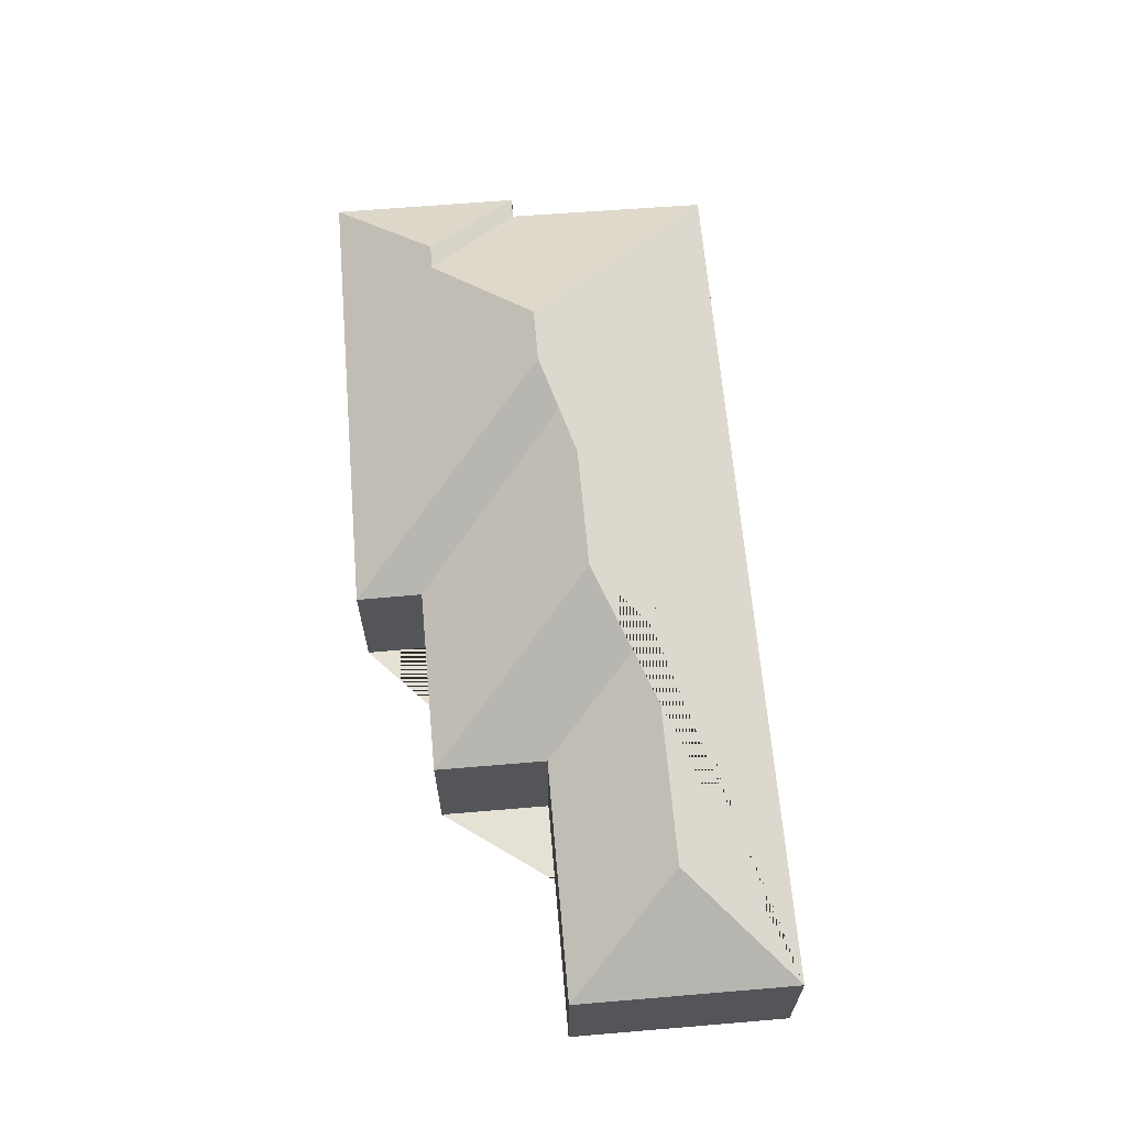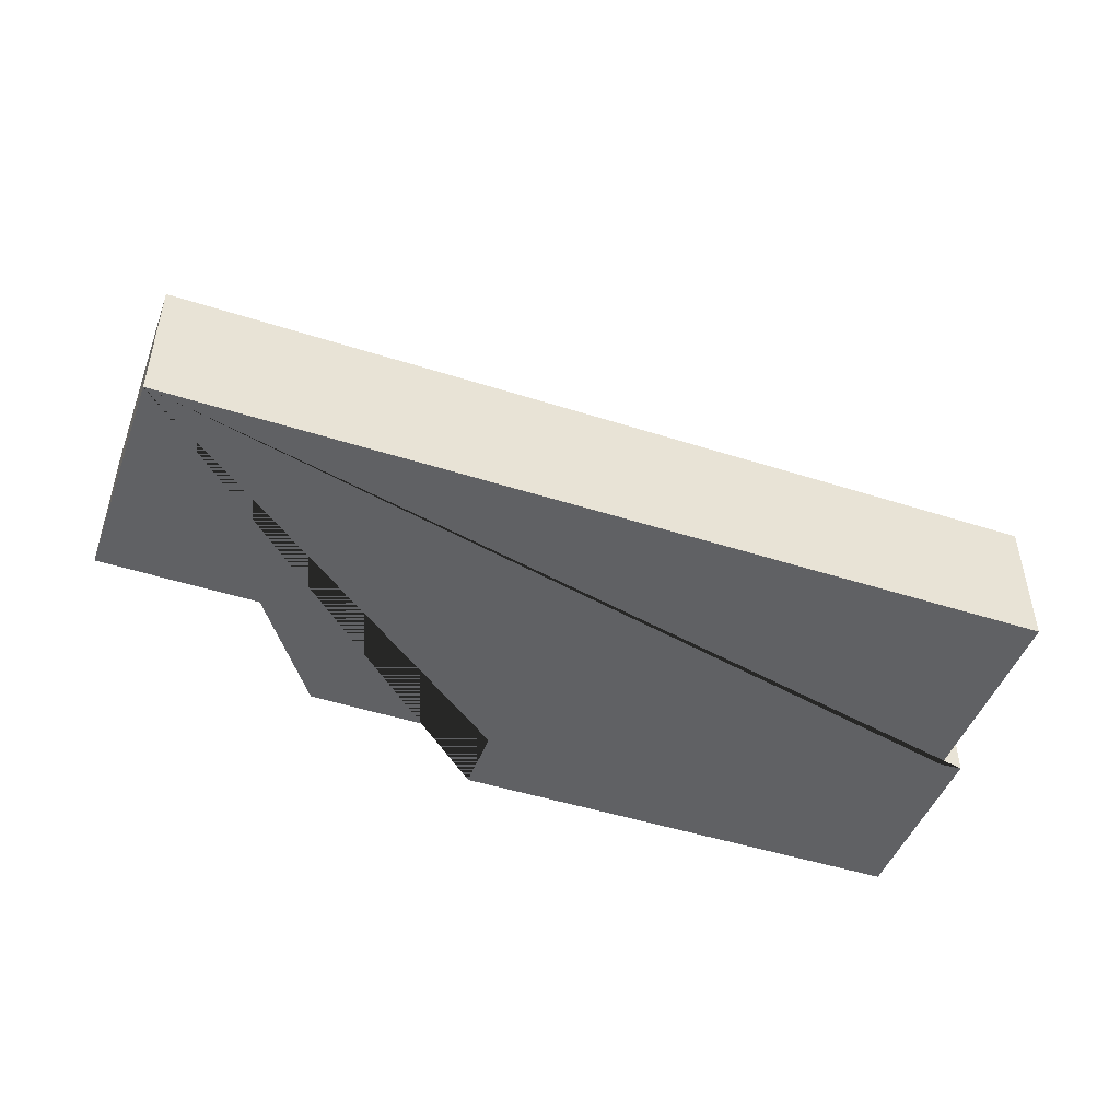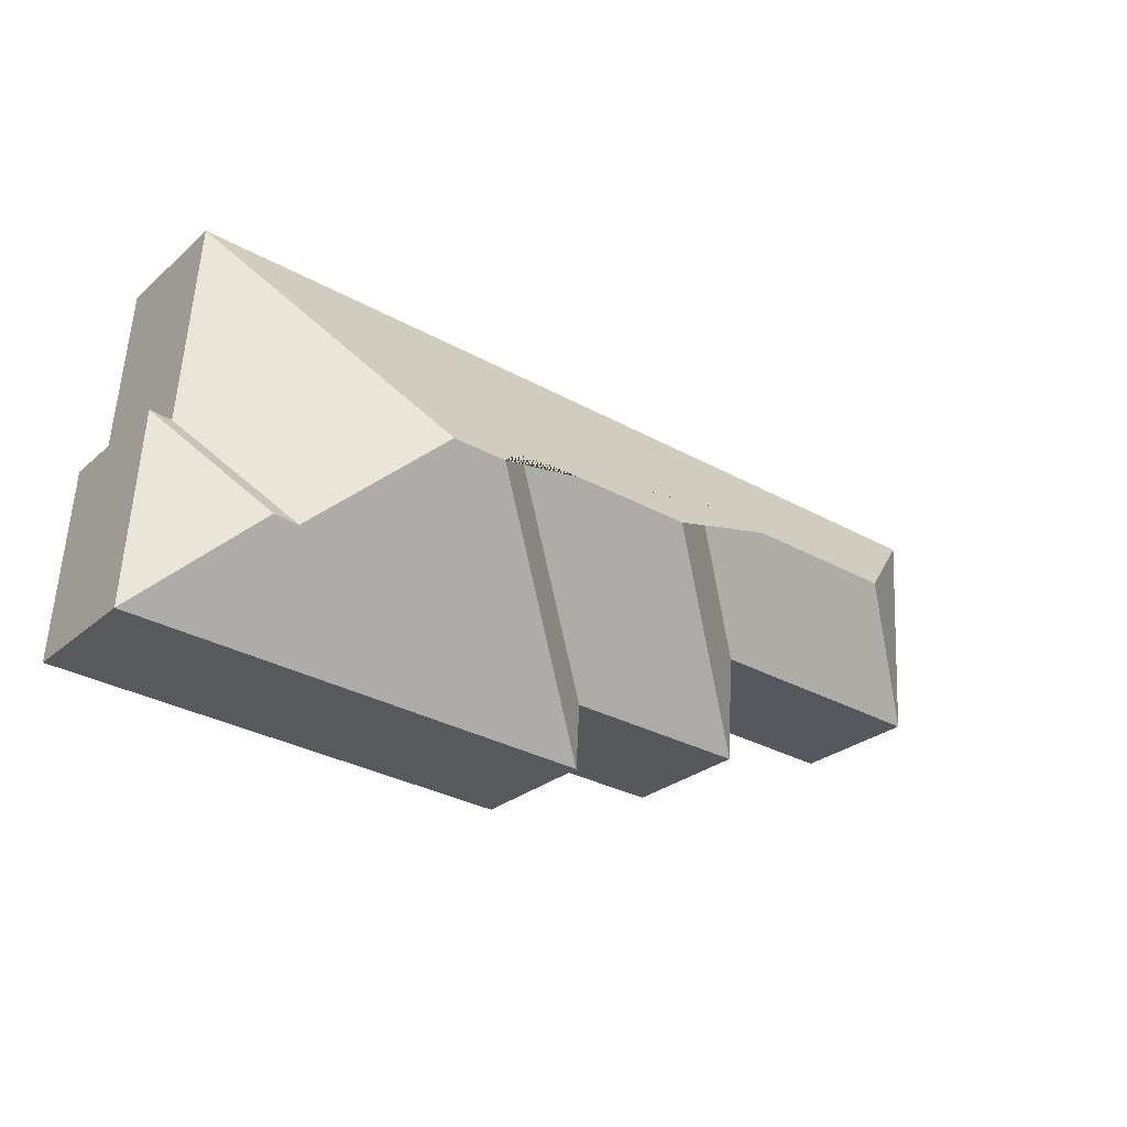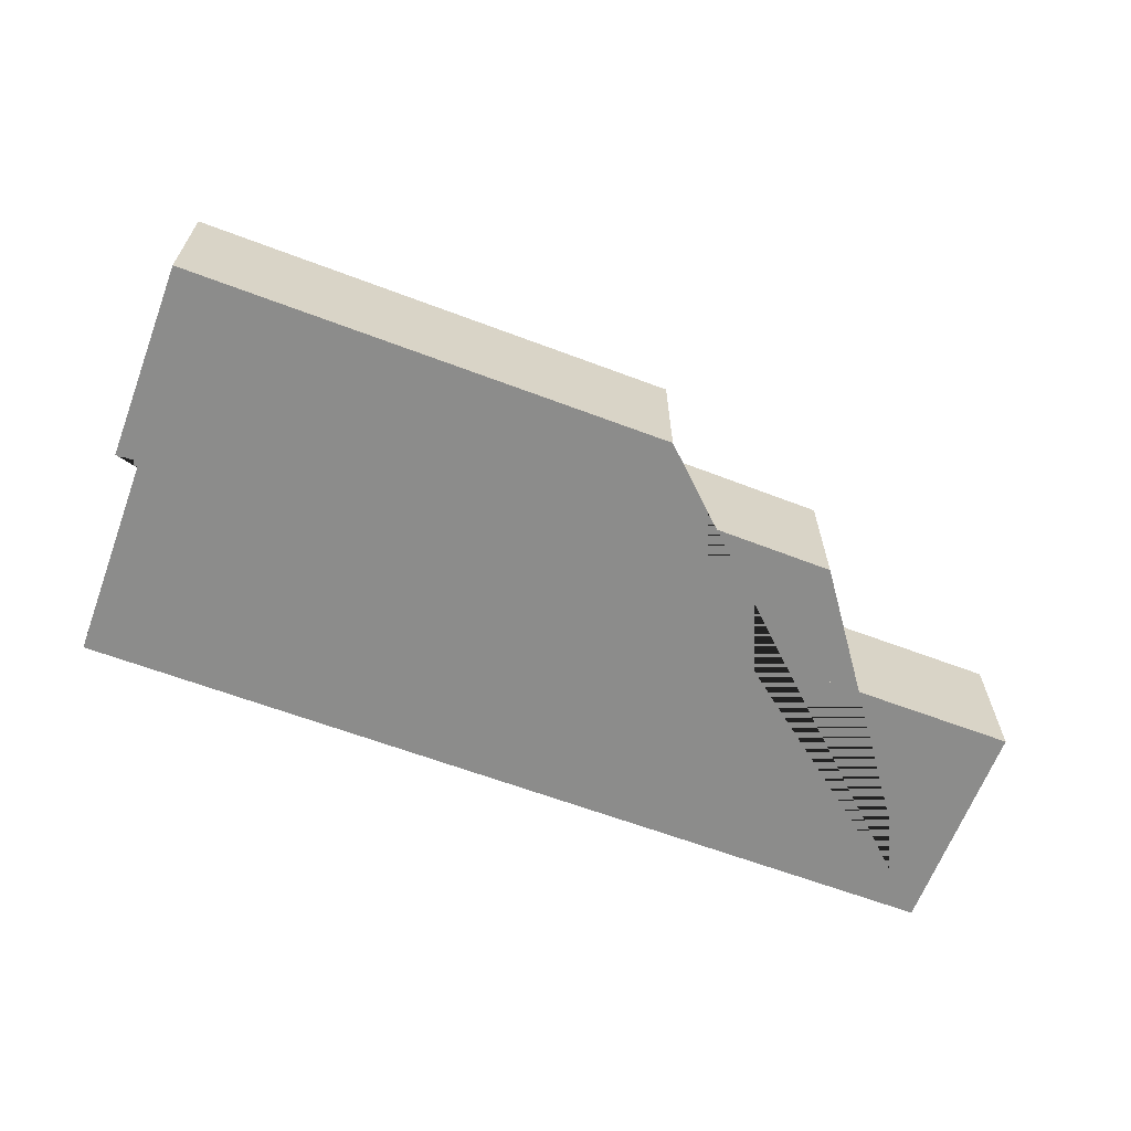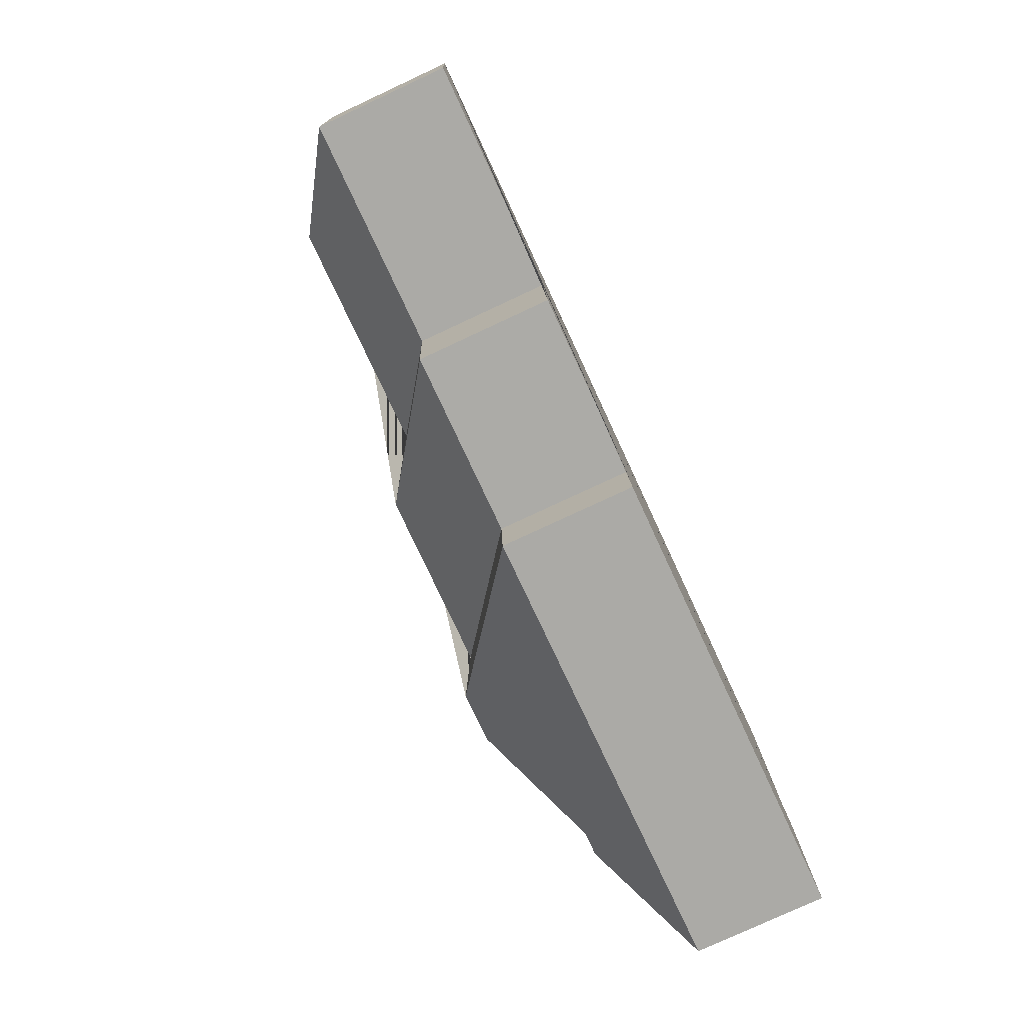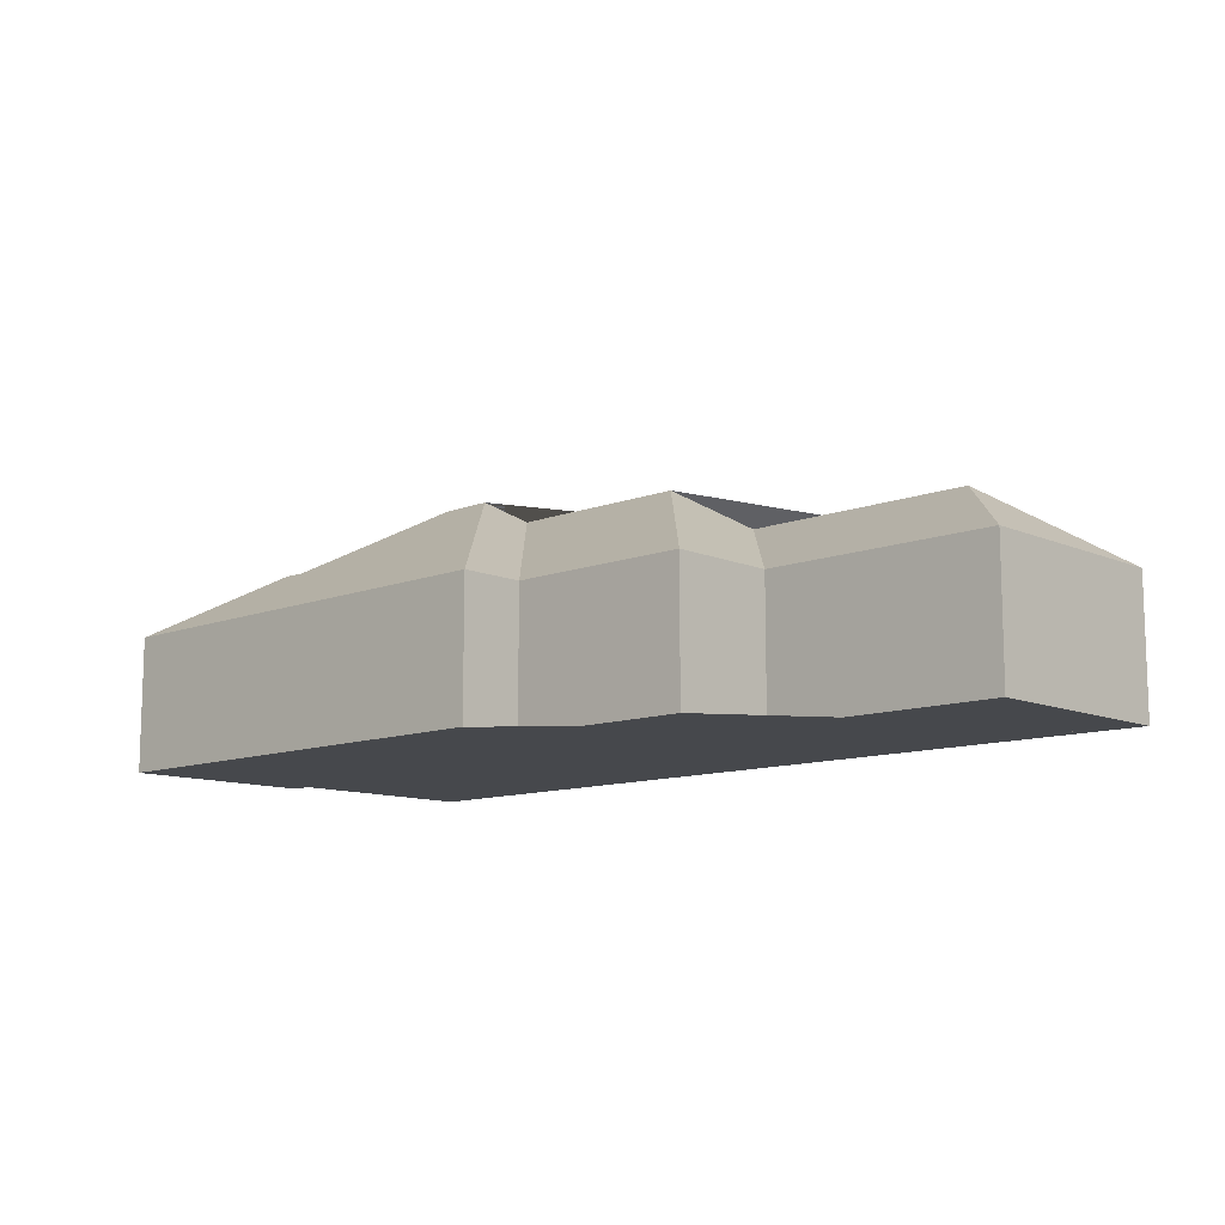
<metadata>
{"format":"obj","ext":"obj","renderer":"f3d","projection":"perspective","resolution":1024,"background":"white","views":[{"elev":64.6,"azim":-98.5,"up":"+Y"},{"elev":-46.9,"azim":-23.7,"up":"+Y"},{"elev":-26.8,"azim":142.9,"up":"+Z"},{"elev":-64.1,"azim":155.6,"up":"+Y"},{"elev":-78.9,"azim":-65.1,"up":"+Z"},{"elev":-11.1,"azim":-140.2,"up":"+Y"}]}
</metadata>
<code>
o CG10_500_041070_0051
v 25.34 75 -42.32
v 33.01 75 -161.8
v 84.62 113.7 -98.38
v 163.4 75 -153.7
v 167.2 75 -214
v 215.9 113.8 -90.05
v 246.9 133.8 -119
v 270 75 -208.4
v 272.1 75 -244.4
v 351.7 134.1 -112.7
v 368.6 145 -128.5
v 398.7 145 -126.5
v 459.9 109.7 -178.1
v 473.8 110 -176.8
v 504.4 75 -11.45
v 512.5 75 -124.3
v 524.6 75 -122.8
v 531.4 75 -228.1
v 25.34 0 -42.32
v 33.01 0 -161.8
v 163.4 0 -153.7
v 167.2 0 -214
v 270 0 -208.4
v 272.1 0 -244.4
v 531.4 0 -228.1
v 524.6 0 -122.8
v 512.5 0 -124.3
v 504.4 0 -11.45
f 1 3 2
f 1 3 6 7 10 11 12 15
f 2 3 6 4
f 4 6 7 5
f 5 7 10 8
f 8 10 11 9
f 9 11 12 13 14 18
f 18 14 17
f 17 14 13 16
f 16 13 12 15
f 19 20 21 22 23 24 25 26 27 28
f 1 19 20 2
f 2 20 21 4
f 4 21 22 5
f 5 22 23 8
f 8 23 24 9
f 9 24 25 18
f 18 25 26 17
f 17 26 27 16
f 16 27 28 15
f 15 28 19 1

</code>
